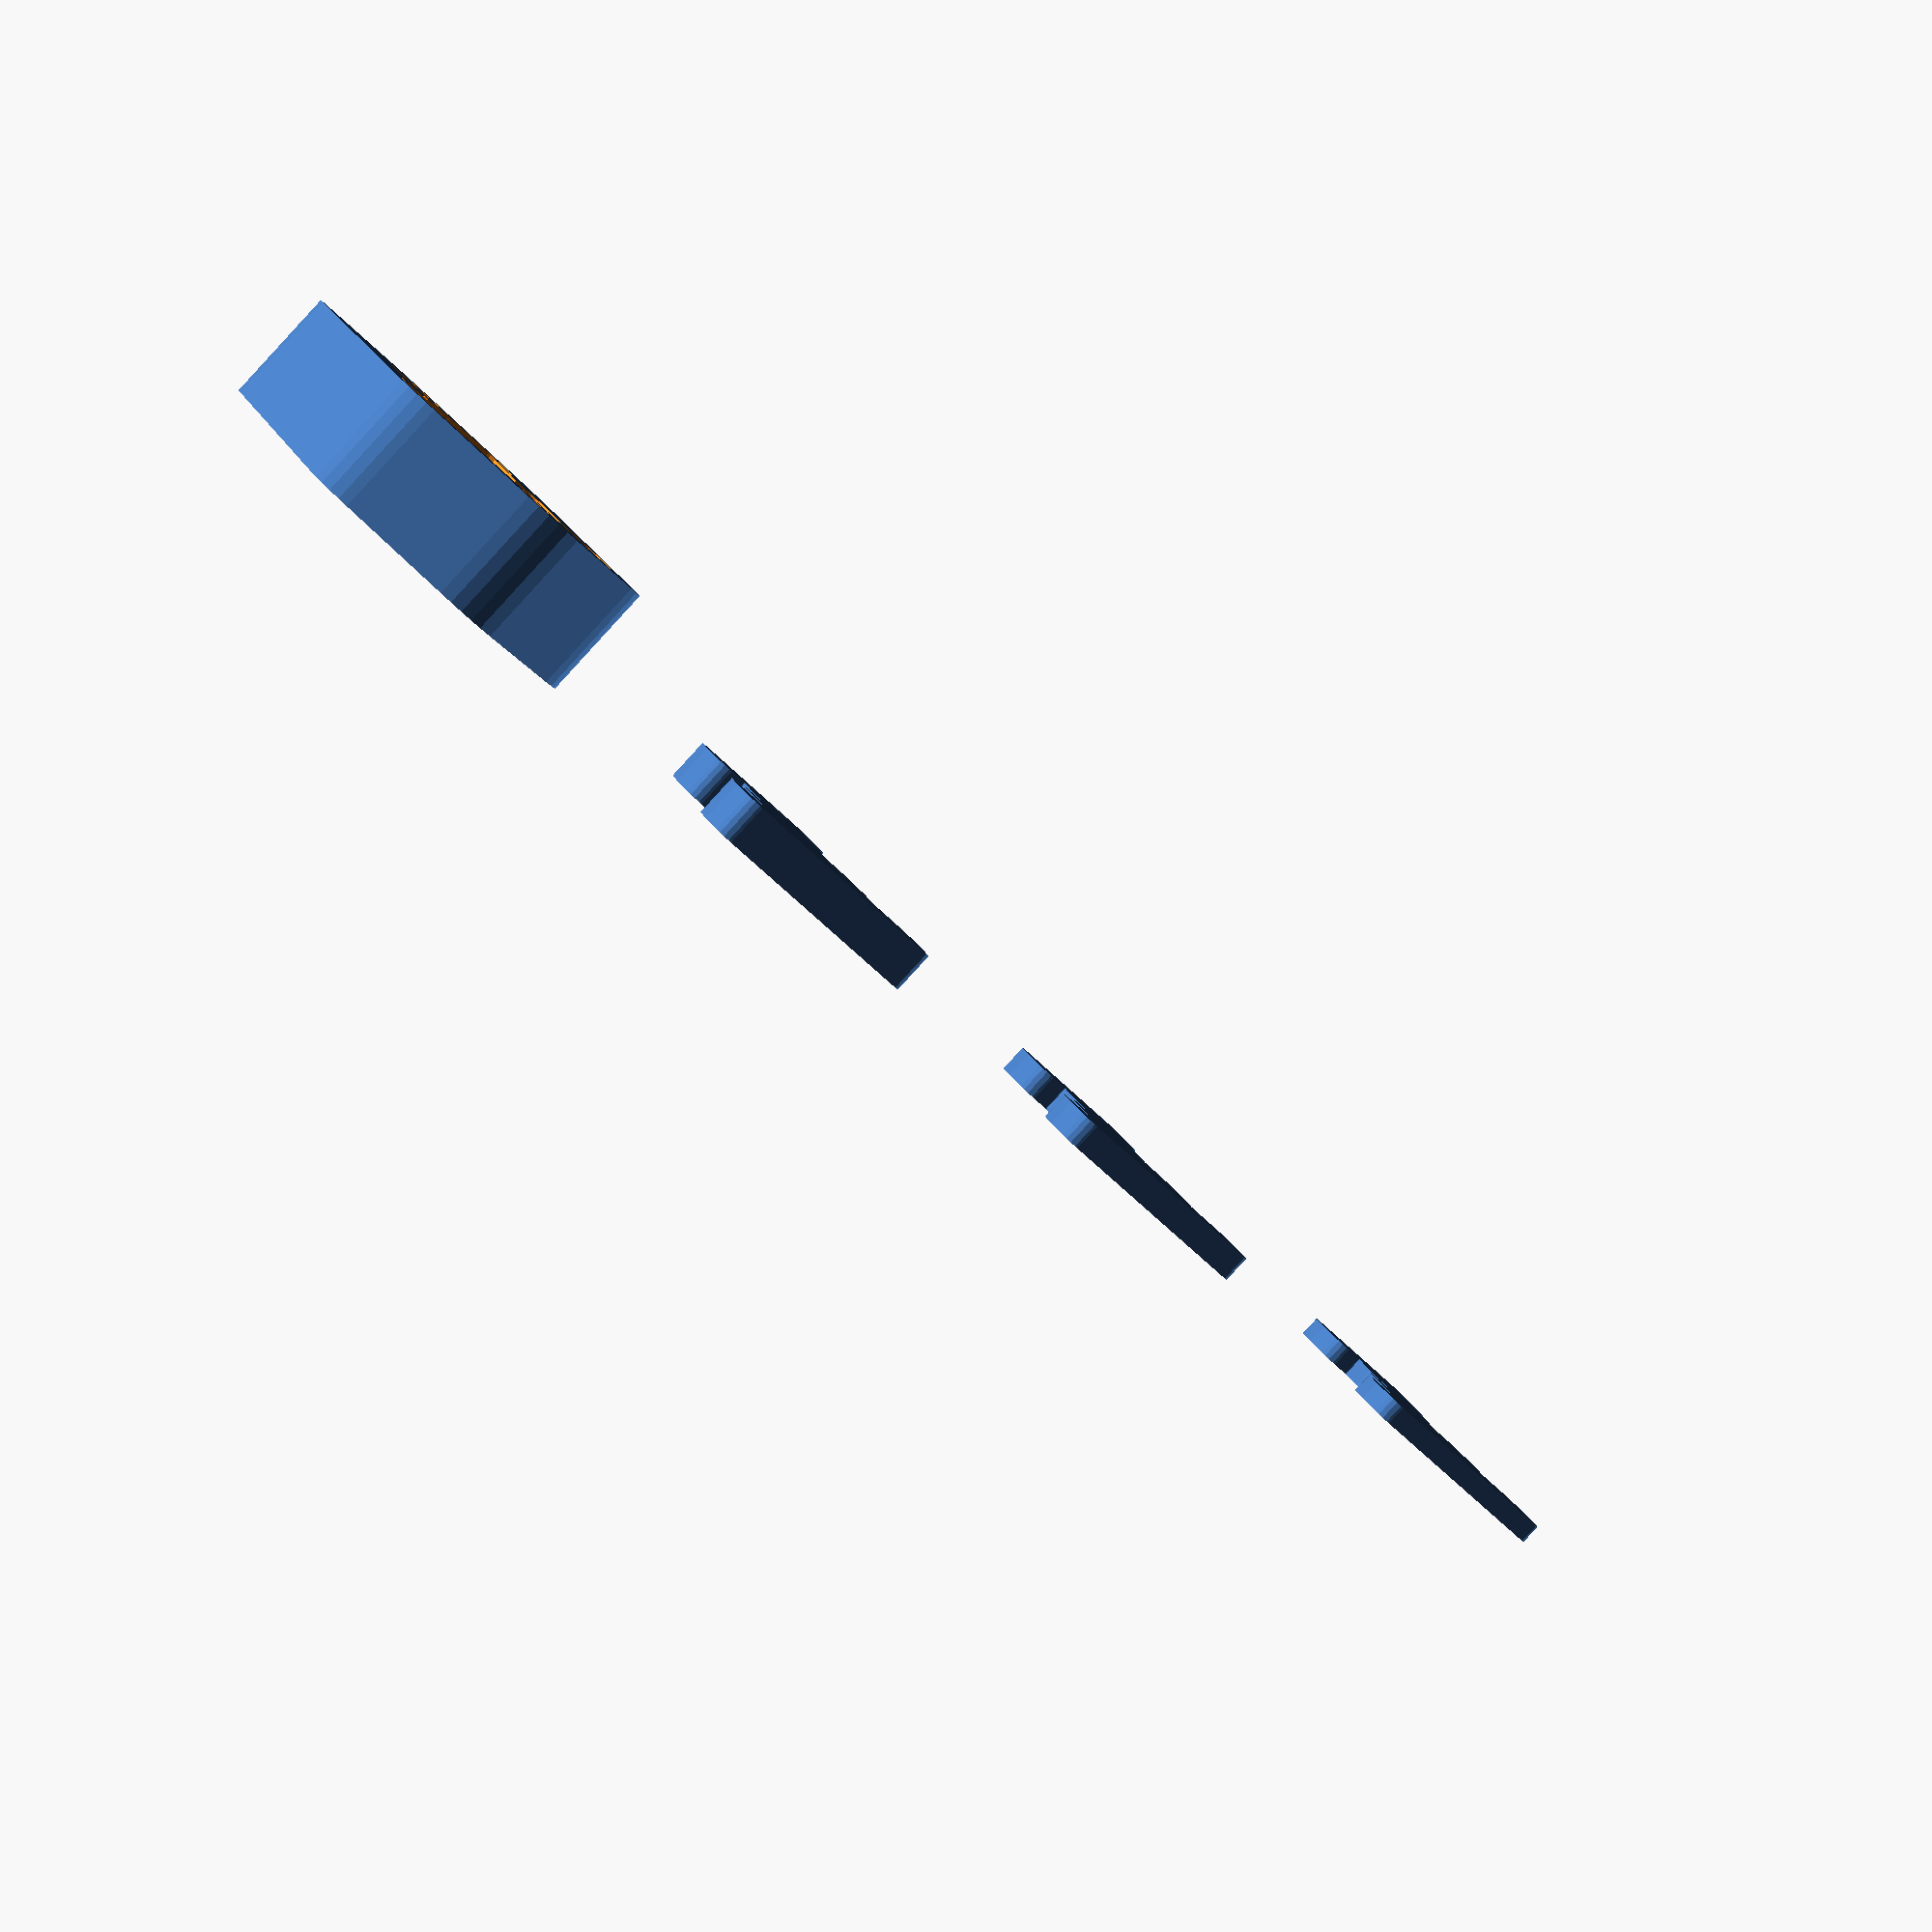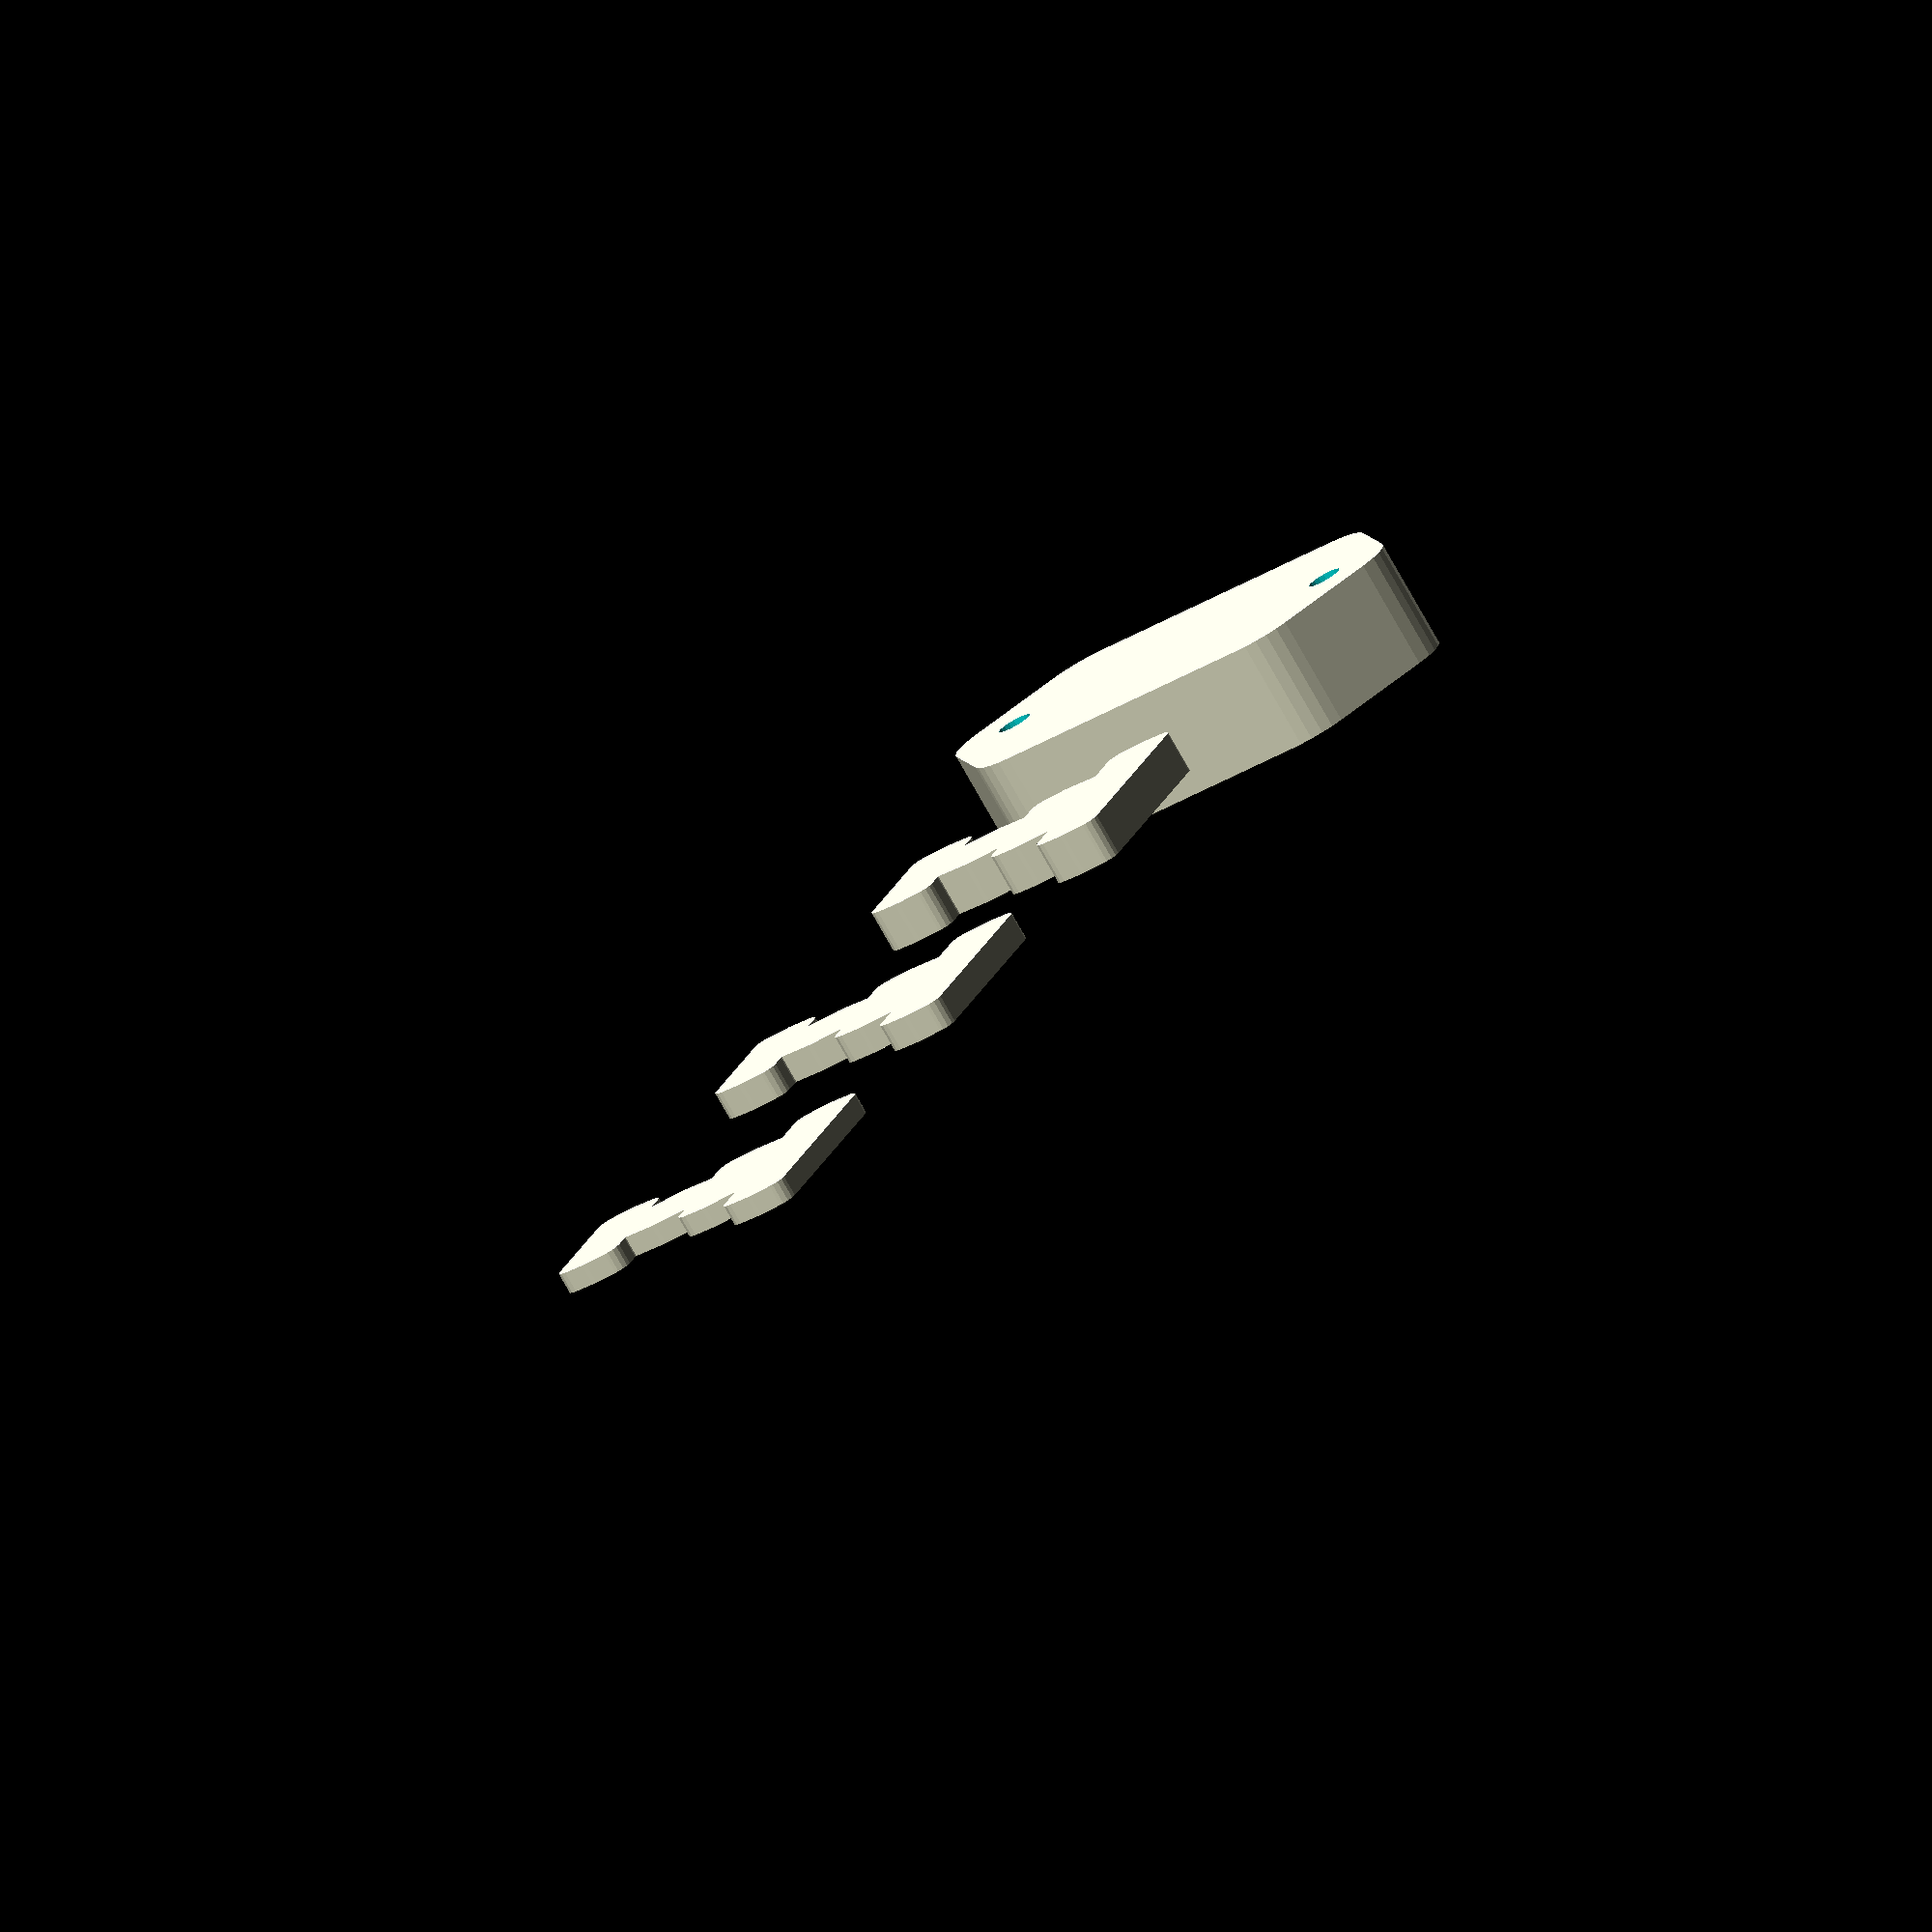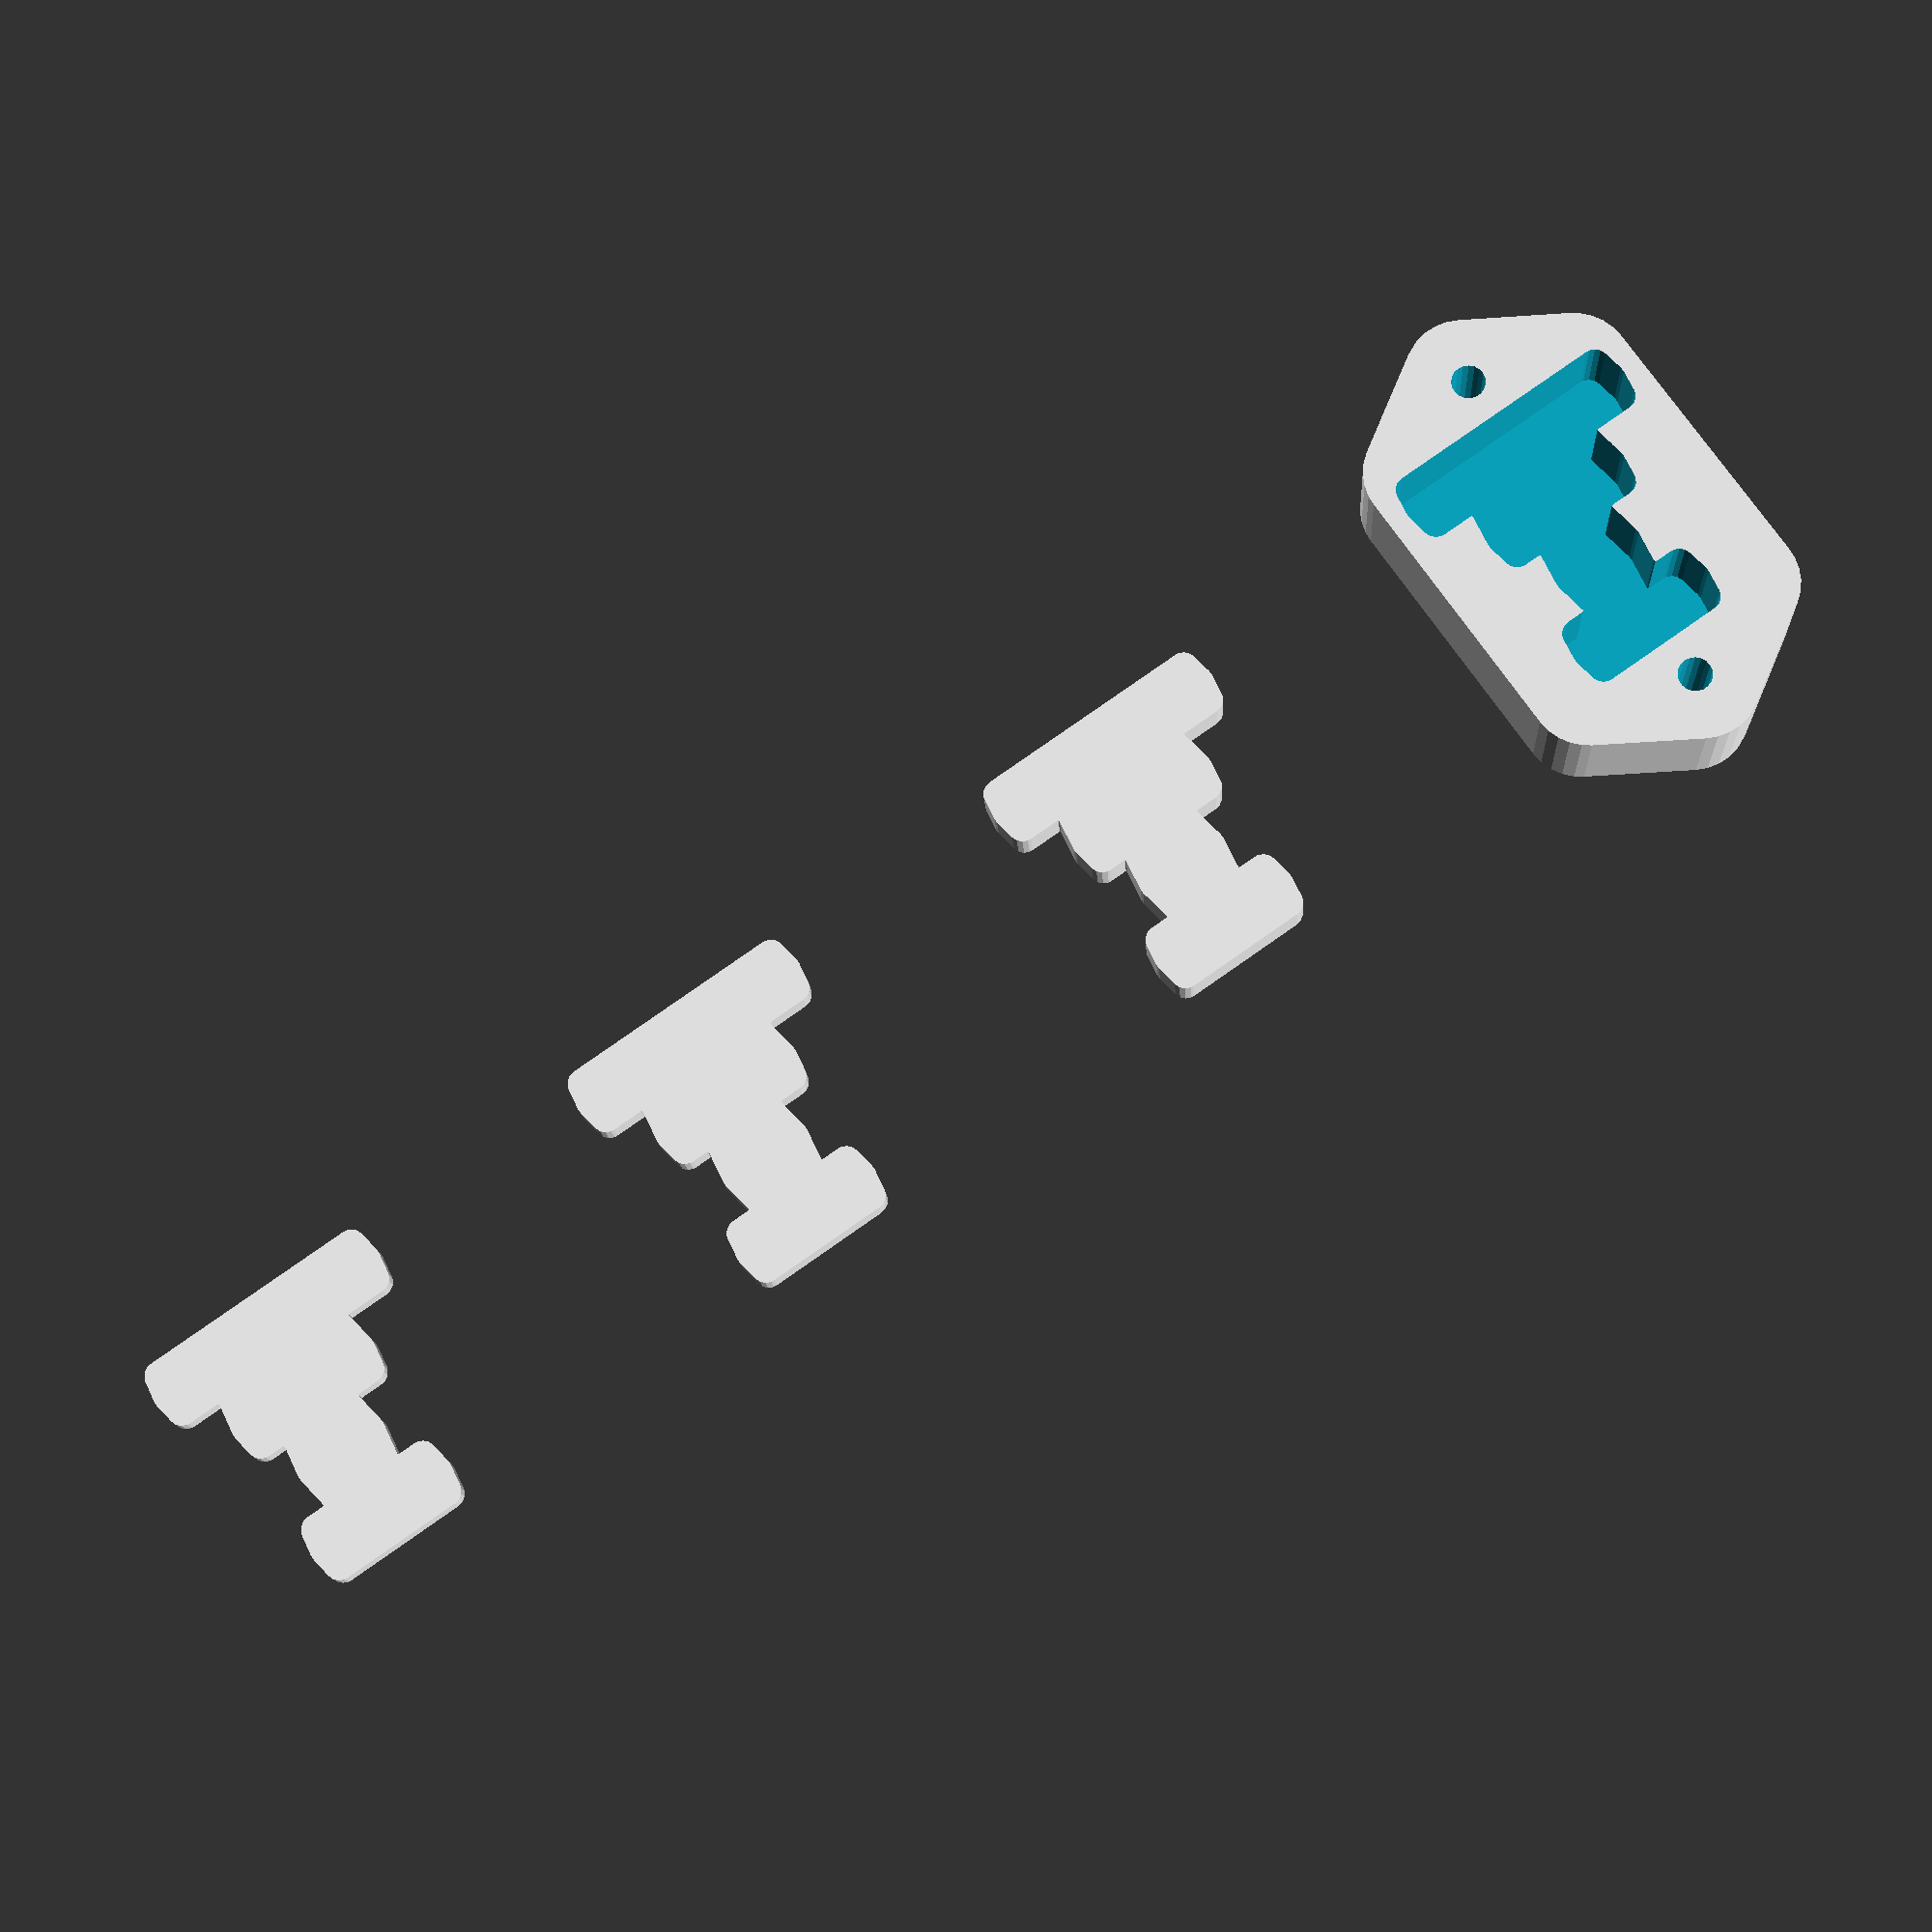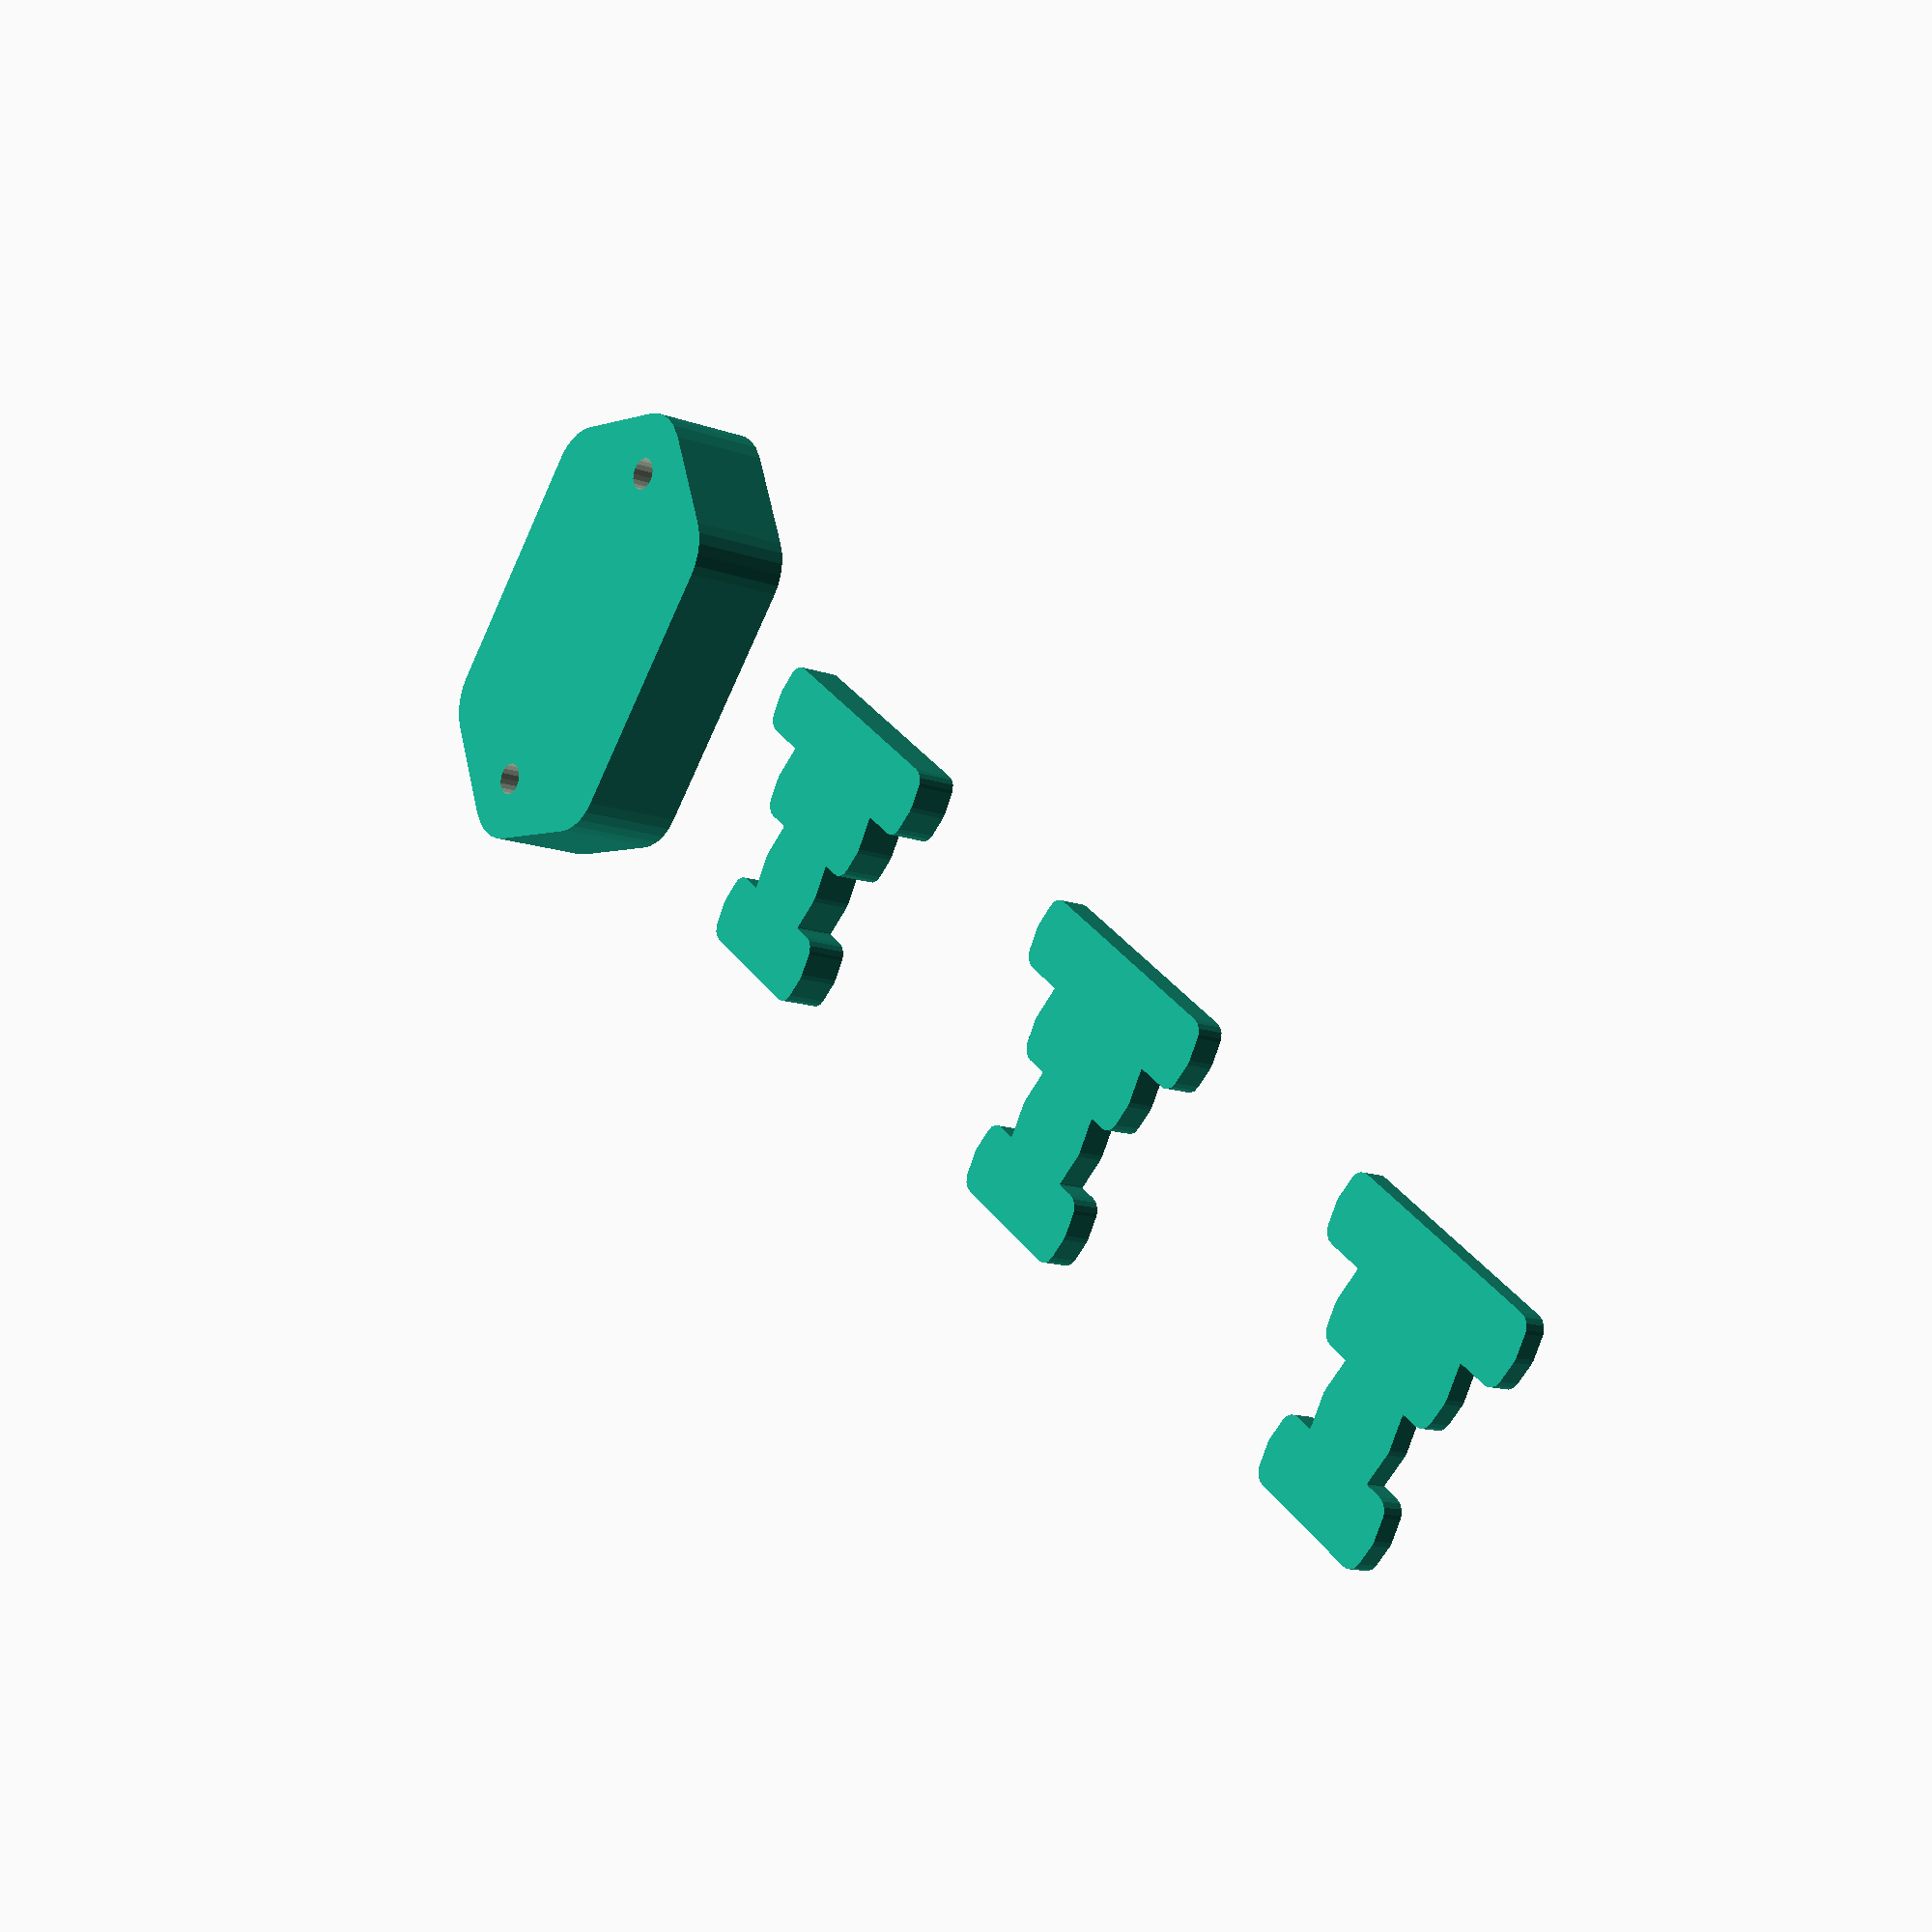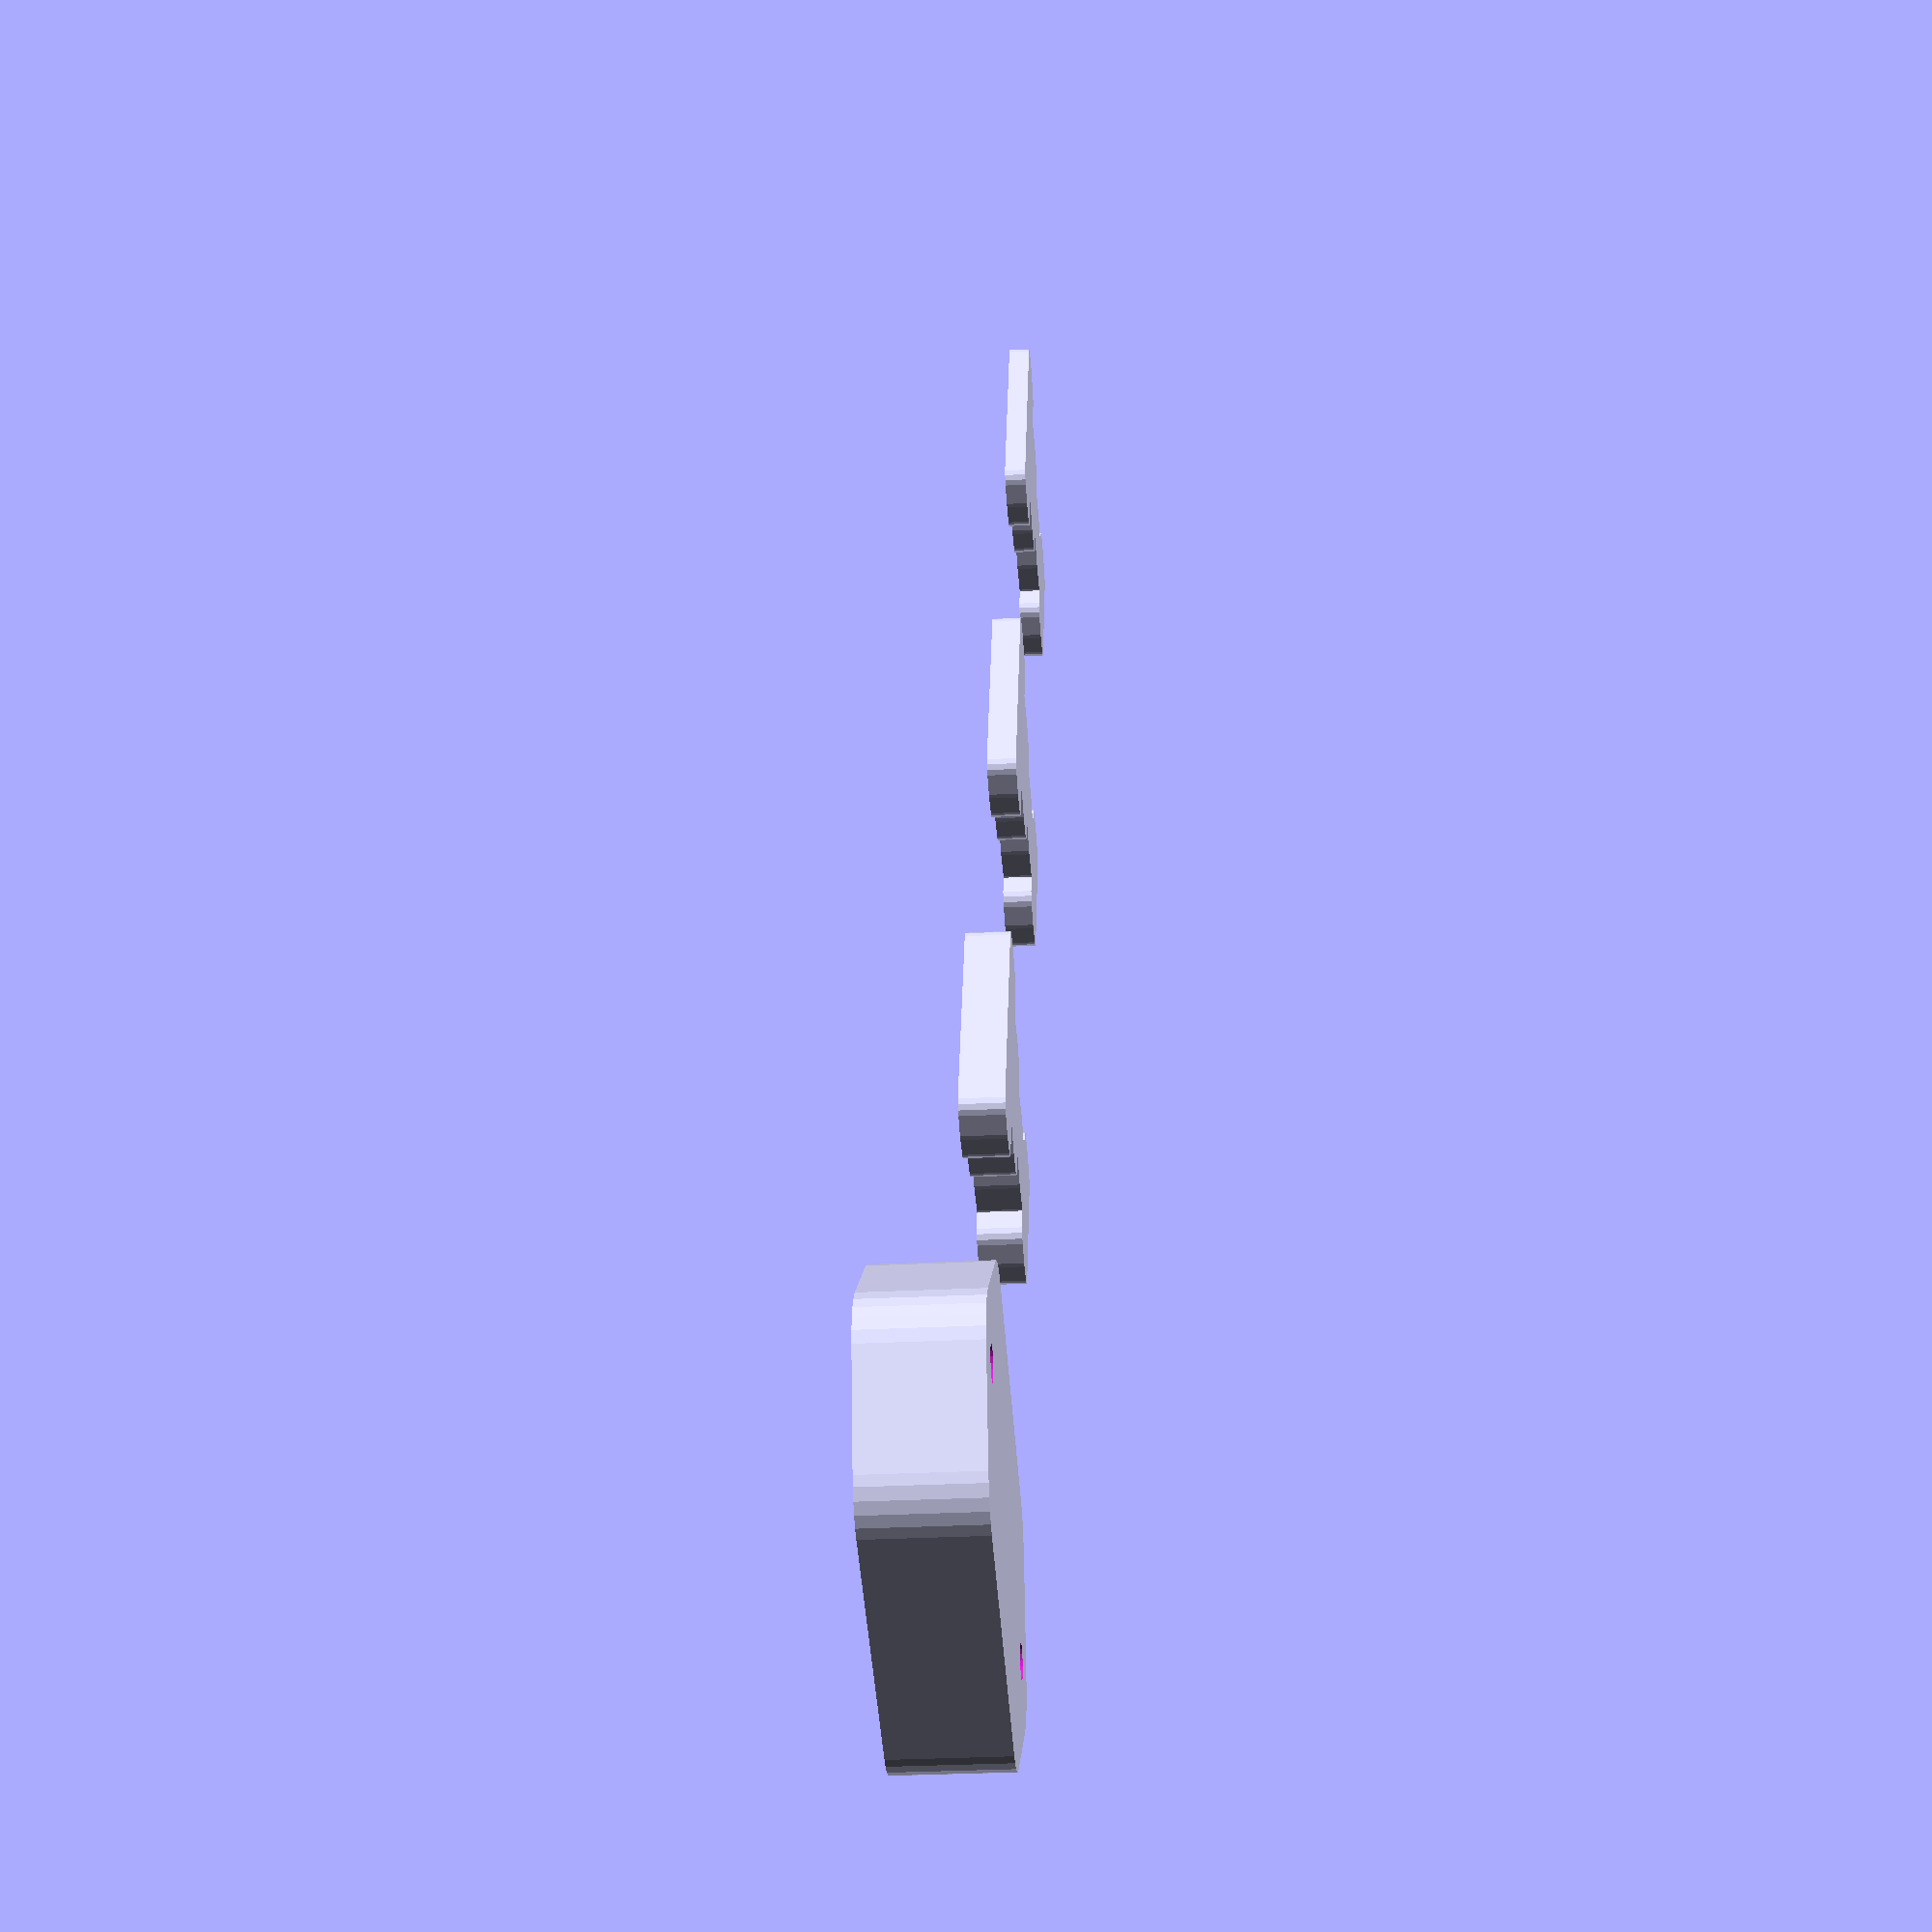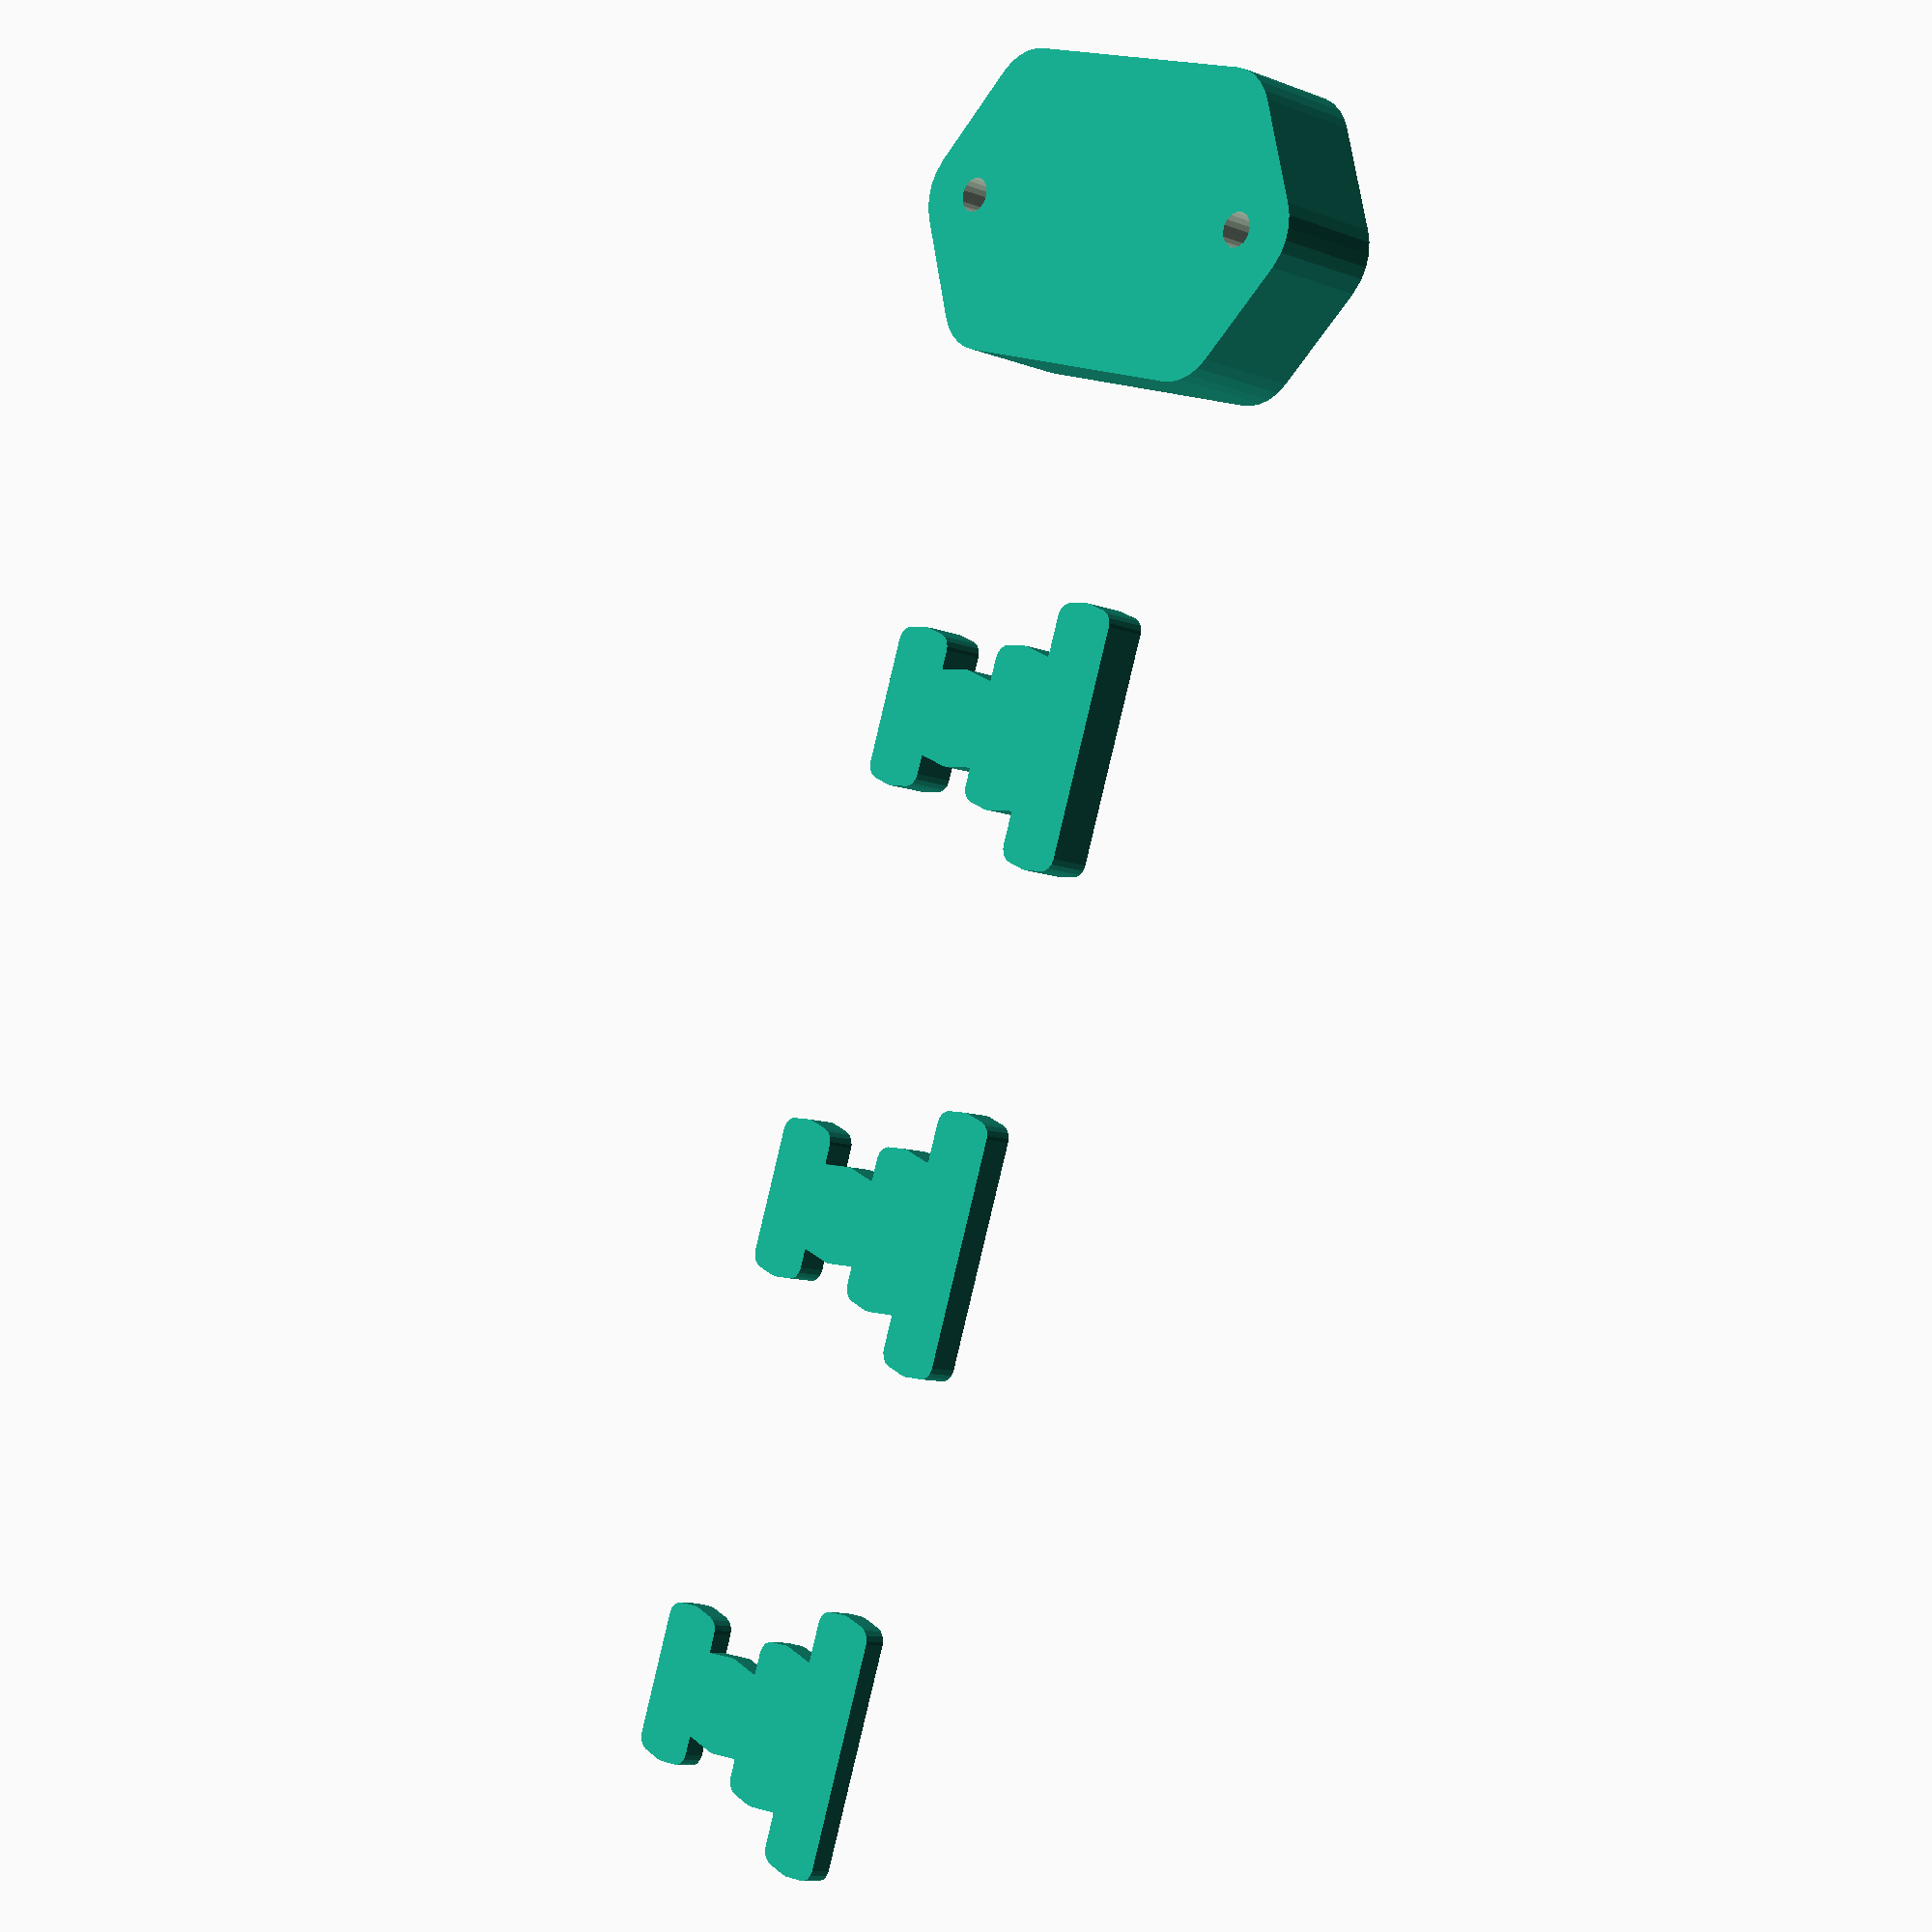
<openscad>
/* [Finger lengths] */
// Right hand index finger height
h2_right = 19.8;
// Right hand middle finger height
h3_right = 30.8;
// Right hand ring finger height
h4_right = 18.4;
// Right hand pinky finger height
h5_right = 0;

// Left hand index finger height
h2_left = 15.5;
// Left hand middle finger height
h3_left = 26.5;
// Left hand ring finger height
h4_left = 16;
// Left hand pinky finger height
h5_left = 0;

/* [Other settings] */

// Width for each finger position
finger_width = 25; // [5:40]
// How deep the hangboard is
base_depth = 30; // [5:60]

// Distance between the two middle fingers surfaces
distance_between_hands = 30;

/* [Inserts] */

// Create inserts to reduce the depth of the hangboard?
create_inserts = "yes";  // [yes,no]

// Depth of the inserts. To remove the inserts, define an empty list
inserts_depth = [base_depth/2, base_depth/3, base_depth/4];

/* [Advanced settings] */

// Thickness of the frame walls
frame_thickness = 9; // [5:15]

// Radius of the holes in the frame
hole_radius = 6; // [4:12]

finger_platform_concavity_depth = 2;

distance_between_bases = distance_between_hands + h3_right + h3_left;

// The object to be subsctracted from the frame, with "negative fillets"
module insert(width, corner_radius=5) {
    right_hand = [h2_right, h3_right, h4_right, h5_right];
    left_hand = [h2_left, h3_left, h4_left, h5_left];

    function finger_points(hand, start, reverse=false) =
        [for (i = [0:3])
            for (j = [0:2])
                (j == 0) ?
                    [(start + (reverse ? -1 : 1) * i) * finger_width,
                    reverse ? (distance_between_bases - hand[3-i]) : hand[i],
                    ] :
                (j == 1) ?
                    [(start + (reverse ? -1 : 1) * i) * finger_width + (reverse ? -1 : 1) * finger_width/2,
                    (reverse ? (distance_between_bases - hand[3-i]) : hand[i]) + (reverse ? 1 : -1) * finger_platform_concavity_depth,
                    ] :
                    [(start + (reverse ? -1 : 1) * i) * finger_width + (reverse ? -1 : 1) * finger_width,
                    reverse ? (distance_between_bases - hand[3-i]) : hand[i],
                    ]
        ];

    radiiPoints = concat(
        finger_points(right_hand, 0),
        finger_points(left_hand, 4, true)
    );

    linear_extrude(height=width)
      offset(r = corner_radius)
        offset(r = -corner_radius)
          polygon(radiiPoints);
}

// Main structure of the hangboard
module frame(corner_radius = 20) {
  radiiPoints = [
    [-frame_thickness, -frame_thickness],
    [4*finger_width+frame_thickness, -frame_thickness],
    [4*finger_width+frame_thickness*4+hole_radius, distance_between_bases/2],
    [4*finger_width+frame_thickness, distance_between_bases+frame_thickness],
    [-frame_thickness, distance_between_bases+frame_thickness],
    [-frame_thickness*4-hole_radius, distance_between_bases/2],
  ];

  linear_extrude(height=base_depth+frame_thickness)
    offset(r = corner_radius)
      offset(r = -corner_radius)
        polygon(radiiPoints);
}

// Two holes to pass the rope
module holes() {
  translate([-hole_radius-frame_thickness, distance_between_bases/2, 0])
    linear_extrude(height=base_depth+frame_thickness+0.2)
      circle(hole_radius);
  translate([+hole_radius+frame_thickness+4*finger_width, distance_between_bases/2, 0])
    linear_extrude(height=base_depth+frame_thickness+0.2)
      circle(hole_radius);
}

// Remove from the frame the insert and the holes
difference() {
  frame();
  translate([0,0,-0.1])
    holes();
  translate([0,0,frame_thickness+0.1])
    insert(width=base_depth+0.1);
}

// Optional, create external inserts to reduce the depth of hangboard
if (create_inserts == "yes") {
  for (i  = [0:len(inserts_depth)-1]) {
    translate([0,distance_between_bases*2*(1+i),0])
      insert(width=inserts_depth[i]);
  }
}

</openscad>
<views>
elev=268.2 azim=241.5 roll=222.6 proj=p view=wireframe
elev=258.7 azim=339.4 roll=330.5 proj=o view=solid
elev=13.6 azim=235.2 roll=3.1 proj=p view=solid
elev=12.4 azim=231.4 roll=229.0 proj=p view=wireframe
elev=29.5 azim=339.6 roll=94.5 proj=p view=solid
elev=10.5 azim=160.6 roll=226.0 proj=p view=solid
</views>
